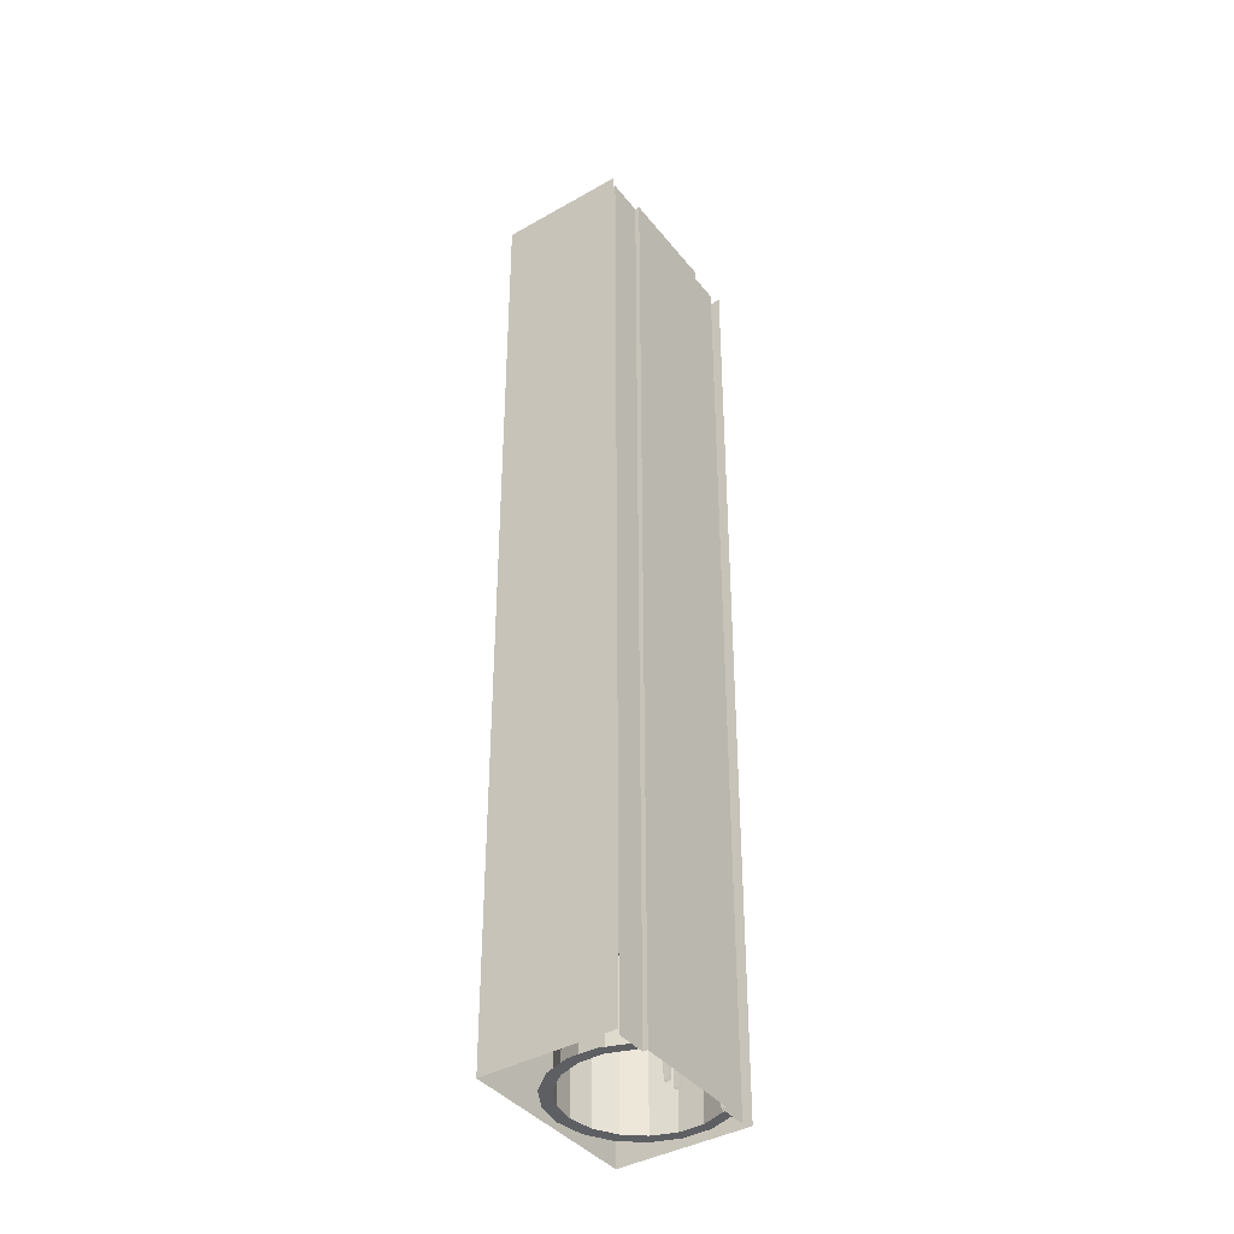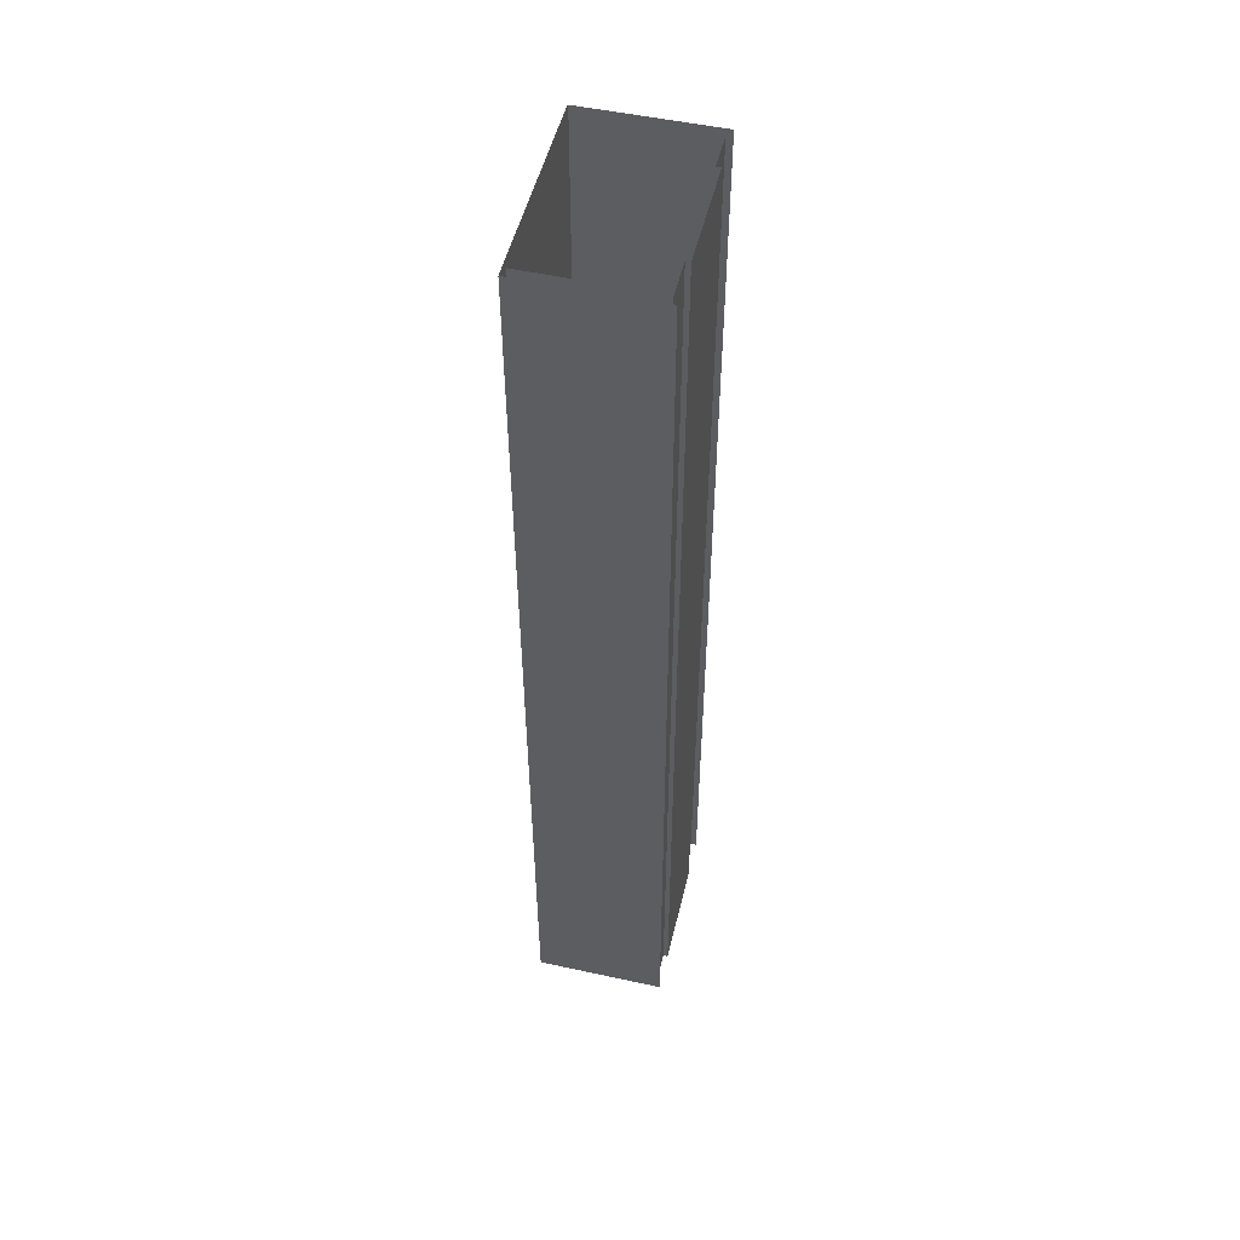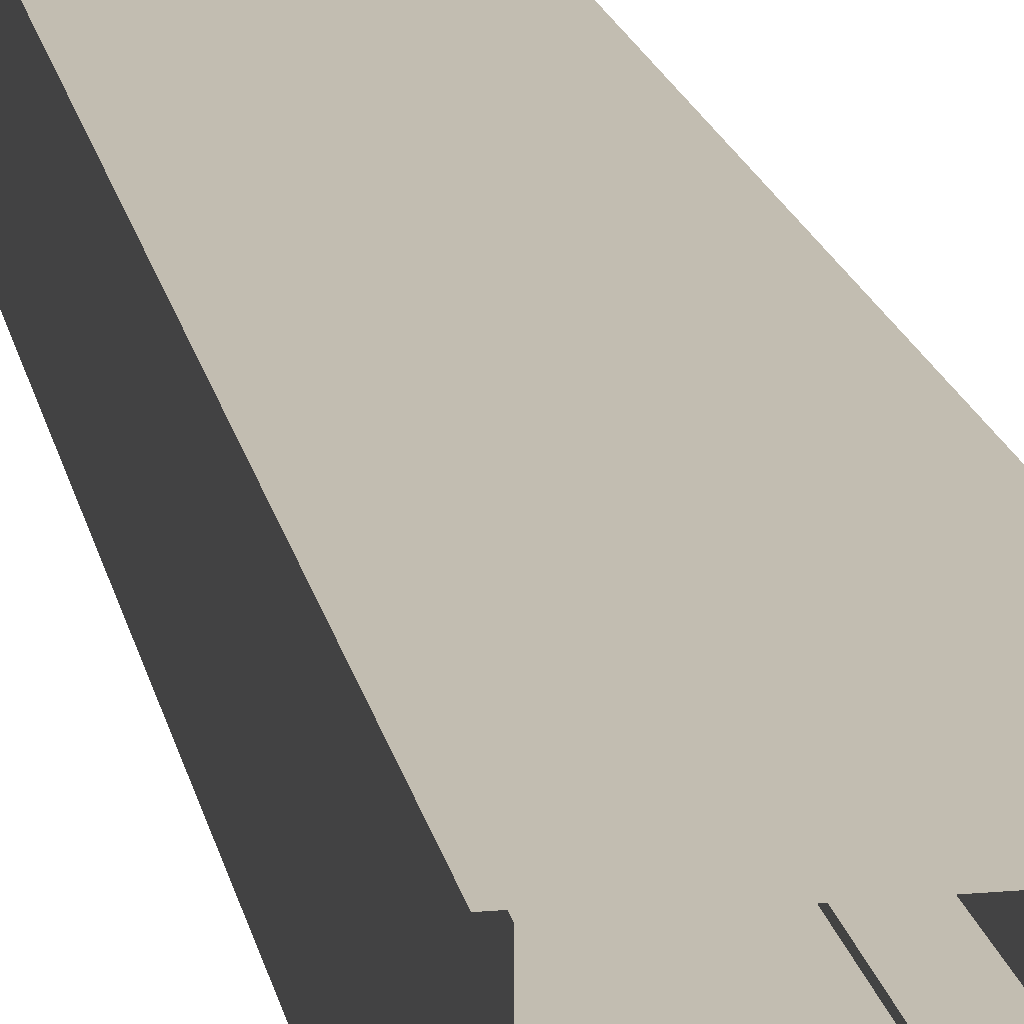
<metadata>
{"format":"obj","ext":"obj","renderer":"f3d","projection":"perspective","resolution":1024,"background":"white","views":[{"elev":-40.6,"azim":-55.2,"up":"+Z"},{"elev":51.1,"azim":-76.6,"up":"+Z"},{"elev":17.0,"azim":-10.5,"up":"+Y"}]}
</metadata>
<code>
v  5.7 0 -0
v  3.5 0 -0
v  3.5 0 5.333
v  5.733 0 5.333
v  -3.5 -0.3 -0
v  0 -0.3 -0
v  0 -0.3 -5.333
v  -3.5 -0.3 -5.333
v  -5.7 0 -0
v  -3.5 0 -0
v  -3.5 0 -5.333
v  -5.667 0 -5.333
v  3.5 -0.3 -0
v  3.5 -0.3 5.333
v  -3.5 0 5.333
v  -3.5 -0.3 5.333
v  5.5 0 -32
v  3.5 0 -32
v  3.5 0 -26.67
v  5.533 0 -26.67
v  3.5 0 -21.33
v  5.567 0 -21.33
v  3.5 0 -16
v  5.6 0 -16
v  3.5 0 -10.67
v  5.633 0 -10.67
v  3.5 0 -5.333
v  5.667 0 -5.333
v  3.5 0 32
v  5.9 0 32
v  5.867 0 26.67
v  3.5 0 26.67
v  5.833 0 21.33
v  3.5 0 21.33
v  5.8 0 16
v  3.5 0 16
v  5.767 0 10.67
v  3.5 0 10.67
v  -3.5 -0.3 32
v  0 -0.3 32
v  0 -0.3 26.67
v  -3.5 -0.3 26.67
v  0 -0.3 21.33
v  -3.5 -0.3 21.33
v  0 -0.3 16
v  -3.5 -0.3 16
v  0 -0.3 10.67
v  -3.5 -0.3 10.67
v  0 -0.3 5.333
v  3.5 -0.3 -32
v  0 -0.3 -32
v  0 -0.3 -26.67
v  3.5 -0.3 -26.67
v  0 -0.3 -21.33
v  3.5 -0.3 -21.33
v  0 -0.3 -16
v  3.5 -0.3 -16
v  0 -0.3 -10.67
v  3.5 -0.3 -10.67
v  3.5 -0.3 -5.333
v  -5.9 0 32
v  -3.5 0 32
v  -3.5 0 26.67
v  -5.867 0 26.67
v  -3.5 0 21.33
v  -5.833 0 21.33
v  -3.5 0 16
v  -5.8 0 16
v  -3.5 0 10.67
v  -5.767 0 10.67
v  -5.733 0 5.333
v  -3.5 0 -32
v  -5.5 0 -32
v  -5.533 0 -26.67
v  -3.5 0 -26.67
v  -5.567 0 -21.33
v  -3.5 0 -21.33
v  -5.6 0 -16
v  -3.5 0 -16
v  -5.633 0 -10.67
v  -3.5 0 -10.67
v  3.5 -0.3 32
v  3.5 -0.3 26.67
v  3.5 -0.3 21.33
v  3.5 -0.3 16
v  3.5 -0.3 10.67
v  -3.5 -0.3 -32
v  -3.5 -0.3 -26.67
v  -3.5 -0.3 -21.33
v  -3.5 -0.3 -16
v  -3.5 -0.3 -10.67
v  0.5834 0.7578 -32
v  0.3602 0.7577 -32
v  0.3602 0.7576 -26.66
v  0.5834 0.7578 -26.66
v  0.3602 0.452 -21.33
v  0.5834 0.4522 -21.33
v  0.3664 0.452 -32
v  0.3602 0.452 -26.66
v  0.5766 0.452 -32
v  0.5834 0.4522 -26.66
v  -0.3603 0.7575 -31.99
v  -0.5835 0.7576 -31.99
v  -0.5835 0.7578 -26.66
v  -0.3603 0.7576 -26.66
v  -0.5835 0.4522 -21.32
v  -0.3668 0.4519 -31.99
v  -0.3603 0.452 -26.66
v  -0.3603 0.452 -21.32
v  -0.5772 0.452 -31.99
v  -0.5835 0.4522 -26.66
v  -0.5624 -0.3002 -26.18
v  -0.3865 -0.3002 -26.18
v  -0.3865 0.4518 -26.18
v  -0.5624 0.4518 -26.18
v  -0.3865 -0.3002 -26.38
v  -0.5624 -0.3002 -26.38
v  -0.5624 0.4518 -26.38
v  -0.3865 0.4518 -26.38
v  0.3858 -0.3002 -26.18
v  0.5617 -0.3002 -26.18
v  0.5617 0.4518 -26.18
v  0.3858 0.4518 -26.18
v  0.5617 -0.3002 -26.38
v  0.3858 -0.3002 -26.38
v  0.3858 0.4518 -26.38
v  0.5617 0.4518 -26.38
v  0 7.85 -26.67
v  0 7.652 -26.67
v  1.762 7.342 -26.67
v  3.312 6.447 -26.67
v  3.312 7.85 -26.67
v  5.35 7.85 -26.67
v  4.462 5.076 -26.67
v  5.074 3.395 -26.67
v  5.074 1.605 -26.67
v  4.544 0.15 -26.67
v  5.35 0.15 -26.67
v  -5.35 0.15 -26.67
v  -4.544 0.15 -26.67
v  -5.074 1.605 -26.67
v  -5.074 3.395 -26.67
v  -3.312 7.561 -26.67
v  -3.312 7.85 -26.67
v  -5.35 7.85 -26.67
v  -3.312 6.447 -26.67
v  -4.462 5.076 -26.67
v  -1.762 7.342 -26.67
v  5.533 8 -26.67
v  3.5 8 -26.67
v  0 8 -26.67
v  -3.5 8 -26.67
v  -5.533 8 -26.67
v  -3.88 0.1502 -26.67
v  -4.412 1.612 -26.67
v  -4.412 3.168 -26.67
v  -3.88 4.63 -26.67
v  -2.879 5.822 -26.67
v  -1.532 6.599 -26.67
v  0 6.87 -26.67
v  1.532 6.599 -26.67
v  2.879 5.822 -26.67
v  3.88 4.63 -26.67
v  4.412 3.168 -26.67
v  4.412 1.612 -26.67
v  3.88 0.1502 -26.67
v  3.5 8 7.556
v  3.5 8 2.667
v  5.717 8 2.667
v  5.747 8 7.556
v  5.717 0 2.667
v  5.747 0 7.556
v  -5.686 8 -2.222
v  -5.717 8 2.667
v  -5.717 0 2.667
v  -5.686 0 -2.222
v  3.5 8 -21.78
v  5.564 8 -21.78
v  3.5 8 -16.89
v  5.594 8 -16.89
v  3.5 8 -12
v  5.625 8 -12
v  3.5 8 -7.111
v  5.656 8 -7.111
v  3.5 8 -2.222
v  5.686 8 -2.222
v  -3.5 8 27.11
v  -3.5 8 32
v  -5.9 8 32
v  -5.869 8 27.11
v  -3.5 8 22.22
v  -5.839 8 22.22
v  -3.5 8 17.33
v  -5.808 8 17.33
v  -3.5 8 12.44
v  -5.778 8 12.44
v  -3.5 8 7.556
v  -5.747 8 7.556
v  5.564 0 -21.78
v  5.594 0 -16.89
v  5.625 0 -12
v  5.656 0 -7.111
v  5.686 0 -2.222
v  5.869 0 27.11
v  5.9 8 32
v  5.869 8 27.11
v  5.839 0 22.22
v  5.839 8 22.22
v  5.808 0 17.33
v  5.808 8 17.33
v  5.778 0 12.44
v  5.778 8 12.44
v  -5.869 0 27.11
v  -5.839 0 22.22
v  -5.808 0 17.33
v  -5.778 0 12.44
v  -5.747 0 7.556
v  -5.564 0 -21.78
v  -5.564 8 -21.78
v  -5.594 0 -16.89
v  -5.594 8 -16.89
v  -5.625 0 -12
v  -5.625 8 -12
v  -5.656 0 -7.111
v  -5.656 8 -7.111
v  0 8 7.556
v  -3.5 8 2.667
v  0 8 2.667
v  0 8 -21.78
v  -3.5 8 -21.78
v  0 8 -16.89
v  -3.5 8 -16.89
v  0 8 -12
v  -3.5 8 -12
v  0 8 -7.111
v  -3.5 8 -7.111
v  0 8 -2.222
v  -3.5 8 -2.222
v  0 8 27.11
v  3.5 8 27.11
v  3.5 8 32
v  0 8 32
v  0 8 22.22
v  3.5 8 22.22
v  0 8 17.33
v  3.5 8 17.33
v  0 8 12.44
v  3.5 8 12.44
v  -6.458 8.2 26.67
v  -6.5 8.2 32
v  -3.5 8.2 32
v  -3.5 8.2 26.67
v  -6.417 8.2 21.33
v  -3.5 8.2 21.33
v  -6.375 8.2 16
v  -3.5 8.2 16
v  -6.333 8.2 10.67
v  -3.5 8.2 10.67
v  -6.292 8.2 5.333
v  -3.5 8.2 5.333
v  -6.25 8.2 -0
v  -3.5 8.2 -0
v  -6.208 8.2 -5.333
v  -3.5 8.2 -5.333
v  -6.167 8.2 -10.67
v  -3.5 8.2 -10.67
v  -6.125 8.2 -16
v  -3.5 8.2 -16
v  -6.083 8.2 -21.33
v  -3.5 8.2 -21.33
v  -6.042 8.2 -26.67
v  -3.5 8.2 -26.67
v  -6 8.2 -32
v  -3.5 8.2 -32
v  6.458 8.2 26.67
v  6.5 8.2 32
v  6.5 -0.3 32
v  6.458 -0.3 26.67
v  6.417 8.2 21.33
v  6.417 -0.3 21.33
v  6.375 8.2 16
v  6.375 -0.3 16
v  6.333 8.2 10.67
v  6.333 -0.3 10.67
v  6.292 8.2 5.333
v  6.292 -0.3 5.333
v  6.25 8.2 -0
v  6.25 -0.3 -0
v  6.208 8.2 -5.333
v  6.208 -0.3 -5.333
v  6.167 8.2 -10.67
v  6.167 -0.3 -10.67
v  6.125 8.2 -16
v  6.125 -0.3 -16
v  6.083 8.2 -21.33
v  6.083 -0.3 -21.33
v  6.042 8.2 -26.67
v  6.042 -0.3 -26.67
v  6 8.2 -32
v  6 -0.3 -32
v  -6 -0.3 -32
v  -6.042 -0.3 -26.67
v  -6.083 -0.3 -21.33
v  -6.125 -0.3 -16
v  -6.167 -0.3 -10.67
v  -6.208 -0.3 -5.333
v  -6.25 -0.3 -0
v  -6.292 -0.3 5.333
v  -6.333 -0.3 10.67
v  -6.375 -0.3 16
v  -6.417 -0.3 21.33
v  -6.458 -0.3 26.67
v  -6.5 -0.3 32
v  0 8.2 26.67
v  0 8.2 32
v  3.5 8.2 32
v  3.5 8.2 26.67
v  0 8.2 21.33
v  3.5 8.2 21.33
v  0 8.2 16
v  3.5 8.2 16
v  0 8.2 10.67
v  3.5 8.2 10.67
v  0 8.2 5.333
v  3.5 8.2 5.333
v  0 8.2 -0
v  3.5 8.2 -0
v  0 8.2 -5.333
v  3.5 8.2 -5.333
v  0 8.2 -10.67
v  3.5 8.2 -10.67
v  0 8.2 -16
v  3.5 8.2 -16
v  0 8.2 -21.33
v  3.5 8.2 -21.33
v  0 8.2 -26.67
v  3.5 8.2 -26.67
v  0 8.2 -32
v  3.5 8.2 -32
v  0 6.87 -32
v  1.532 6.599 -32
v  2.879 5.822 -32
v  3.88 4.63 -32
v  4.412 3.168 -32
v  4.412 1.612 -32
v  3.88 0.1502 -32
v  -3.88 0.1502 -32
v  -4.412 1.612 -32
v  -4.412 3.168 -32
v  -3.88 4.63 -32
v  -2.879 5.822 -32
v  -1.532 6.599 -32
v  3.88 0 -26.67
v  4.544 0 -26.67
v  3.88 0 -32
v  -4.544 0 -26.67
v  -3.88 0 -26.67
v  -3.88 0 -32
v  -5.074 1.605 -32
v  -4.544 0.15 -32
v  -5.074 3.395 -32
v  -4.462 5.076 -32
v  -3.312 6.447 -32
v  -1.762 7.342 -32
v  0 7.652 -32
v  1.762 7.342 -32
v  3.312 6.447 -32
v  4.462 5.076 -32
v  5.074 3.395 -32
v  5.074 1.605 -32
v  4.544 0.15 -32
v  4.544 0 -32
v  -4.544 0 -32
g Plane004
f 1 2 3
f 3 4 1
f 5 6 7
f 7 8 5
f 9 10 11
f 11 12 9
f 2 13 14
f 14 3 2
f 5 10 15
f 15 16 5
f 17 18 19
f 19 20 17
f 20 19 21
f 21 22 20
f 22 21 23
f 23 24 22
f 24 23 25
f 25 26 24
f 26 25 27
f 27 28 26
f 28 27 2
f 2 1 28
f 29 30 31
f 31 32 29
f 32 31 33
f 33 34 32
f 34 33 35
f 35 36 34
f 36 35 37
f 37 38 36
f 38 37 4
f 4 3 38
f 39 40 41
f 41 42 39
f 42 41 43
f 43 44 42
f 44 43 45
f 45 46 44
f 46 45 47
f 47 48 46
f 48 47 49
f 49 16 48
f 16 49 6
f 6 5 16
f 50 51 52
f 52 53 50
f 53 52 54
f 54 55 53
f 55 54 56
f 56 57 55
f 57 56 58
f 58 59 57
f 59 58 7
f 7 60 59
f 61 62 63
f 63 64 61
f 64 63 65
f 65 66 64
f 66 65 67
f 67 68 66
f 68 67 69
f 69 70 68
f 70 69 15
f 15 71 70
f 71 15 10
f 10 9 71
f 72 73 74
f 74 75 72
f 75 74 76
f 76 77 75
f 77 76 78
f 78 79 77
f 79 78 80
f 80 81 79
f 81 80 12
f 12 11 81
f 18 50 53
f 53 19 18
f 19 53 55
f 55 21 19
f 21 55 57
f 57 23 21
f 23 57 59
f 59 25 23
f 25 59 60
f 60 27 25
f 27 60 13
f 13 2 27
f 82 29 32
f 32 83 82
f 83 32 34
f 34 84 83
f 84 34 36
f 36 85 84
f 85 36 38
f 38 86 85
f 86 38 3
f 3 14 86
f 87 72 75
f 75 88 87
f 88 75 77
f 77 89 88
f 89 77 79
f 79 90 89
f 90 79 81
f 81 91 90
f 91 81 11
f 11 8 91
f 8 11 10
f 10 5 8
f 62 39 42
f 42 63 62
f 63 42 44
f 44 65 63
f 65 44 46
f 46 67 65
f 67 46 48
f 48 69 67
f 69 48 16
f 16 15 69
f 13 60 7
f 7 6 13
f 82 83 41
f 41 40 82
f 83 84 43
f 43 41 83
f 84 85 45
f 45 43 84
f 85 86 47
f 47 45 85
f 86 14 49
f 49 47 86
f 14 13 6
f 6 49 14
f 87 88 52
f 52 51 87
f 88 89 54
f 54 52 88
f 89 90 56
f 56 54 89
f 90 91 58
f 58 56 90
f 91 8 7
f 7 58 91
f 92 93 94
f 94 95 92
f 96 97 95
f 93 98 99
f 99 94 93
f 100 92 95
f 95 101 100
f 102 103 104
f 105 104 106
f 107 102 105
f 108 105 109
f 103 110 111
f 104 111 106
f 109 105 106
f 94 96 95
f 99 96 94
f 95 97 101
f 105 102 104
f 108 107 105
f 104 103 111
f 112 113 114
f 114 115 112
f 116 117 118
f 118 119 116
f 116 119 114
f 114 113 116
f 112 115 118
f 118 117 112
f 120 121 122
f 122 123 120
f 124 125 126
f 126 127 124
f 124 127 122
f 122 121 124
f 120 123 126
f 126 125 120
f 128 129 130
f 130 131 132
f 128 130 132
f 133 132 131
f 133 131 134
f 133 134 135
f 133 135 136
f 136 137 138
f 133 136 138
f 139 140 141
f 139 141 142
f 143 144 145
f 146 143 145
f 147 146 145
f 142 147 145
f 139 142 145
f 143 146 148
f 143 148 129
f 144 143 129
f 144 129 128
f 133 138 20
f 20 149 133
f 128 132 150
f 150 151 128
f 132 133 149
f 149 150 132
f 145 144 152
f 152 153 145
f 144 128 151
f 151 152 144
f 139 145 153
f 153 74 139
f 141 140 154
f 154 155 141
f 142 141 155
f 155 156 142
f 147 142 156
f 156 157 147
f 146 147 157
f 157 158 146
f 148 146 158
f 158 159 148
f 129 148 159
f 159 160 129
f 130 129 160
f 160 161 130
f 131 130 161
f 161 162 131
f 134 131 162
f 162 163 134
f 135 134 163
f 163 164 135
f 136 135 164
f 164 165 136
f 137 136 165
f 165 166 137
f 167 168 169
f 169 170 167
f 170 169 171
f 171 172 170
f 173 174 175
f 175 176 173
f 177 150 149
f 149 178 177
f 179 177 178
f 178 180 179
f 181 179 180
f 180 182 181
f 183 181 182
f 182 184 183
f 185 183 184
f 184 186 185
f 168 185 186
f 186 169 168
f 187 188 189
f 189 190 187
f 191 187 190
f 190 192 191
f 193 191 192
f 192 194 193
f 195 193 194
f 194 196 195
f 197 195 196
f 196 198 197
f 178 149 20
f 20 199 178
f 180 178 199
f 199 200 180
f 182 180 200
f 200 201 182
f 184 182 201
f 201 202 184
f 186 184 202
f 202 203 186
f 169 186 203
f 203 171 169
f 204 30 205
f 205 206 204
f 207 204 206
f 206 208 207
f 209 207 208
f 208 210 209
f 211 209 210
f 210 212 211
f 172 211 212
f 212 170 172
f 190 189 61
f 61 213 190
f 192 190 213
f 213 214 192
f 194 192 214
f 214 215 194
f 196 194 215
f 215 216 196
f 198 196 216
f 216 217 198
f 174 198 217
f 217 175 174
f 218 74 153
f 153 219 218
f 220 218 219
f 219 221 220
f 222 220 221
f 221 223 222
f 224 222 223
f 223 225 224
f 176 224 225
f 225 173 176
f 226 197 227
f 227 228 226
f 229 230 152
f 152 151 229
f 231 232 230
f 230 229 231
f 233 234 232
f 232 231 233
f 235 236 234
f 234 233 235
f 237 238 236
f 236 235 237
f 228 227 238
f 238 237 228
f 239 240 241
f 241 242 239
f 243 244 240
f 240 239 243
f 245 246 244
f 244 243 245
f 247 248 246
f 246 245 247
f 226 167 248
f 248 247 226
f 187 239 242
f 242 188 187
f 191 243 239
f 239 187 191
f 193 245 243
f 243 191 193
f 195 247 245
f 245 193 195
f 197 226 247
f 247 195 197
f 197 198 174
f 174 227 197
f 230 219 153
f 153 152 230
f 232 221 219
f 219 230 232
f 234 223 221
f 221 232 234
f 236 225 223
f 223 234 236
f 238 173 225
f 225 236 238
f 227 174 173
f 173 238 227
f 167 226 228
f 228 168 167
f 177 229 151
f 151 150 177
f 179 231 229
f 229 177 179
f 181 233 231
f 231 179 181
f 183 235 233
f 233 181 183
f 185 237 235
f 235 183 185
f 168 228 237
f 237 185 168
f 240 206 205
f 205 241 240
f 244 208 206
f 206 240 244
f 246 210 208
f 208 244 246
f 248 212 210
f 210 246 248
f 167 170 212
f 212 248 167
f 249 250 251
f 251 252 249
f 253 249 252
f 252 254 253
f 255 253 254
f 254 256 255
f 257 255 256
f 256 258 257
f 259 257 258
f 258 260 259
f 261 259 260
f 260 262 261
f 263 261 262
f 262 264 263
f 265 263 264
f 264 266 265
f 267 265 266
f 266 268 267
f 269 267 268
f 268 270 269
f 271 269 270
f 270 272 271
f 273 271 272
f 272 274 273
f 275 276 277
f 277 278 275
f 279 275 278
f 278 280 279
f 281 279 280
f 280 282 281
f 283 281 282
f 282 284 283
f 285 283 284
f 284 286 285
f 287 285 286
f 286 288 287
f 289 287 288
f 288 290 289
f 291 289 290
f 290 292 291
f 293 291 292
f 292 294 293
f 295 293 294
f 294 296 295
f 297 295 296
f 296 298 297
f 299 297 298
f 298 300 299
f 271 273 301
f 301 302 271
f 269 271 302
f 302 303 269
f 267 269 303
f 303 304 267
f 265 267 304
f 304 305 265
f 263 265 305
f 305 306 263
f 261 263 306
f 306 307 261
f 259 261 307
f 307 308 259
f 257 259 308
f 308 309 257
f 255 257 309
f 309 310 255
f 253 255 310
f 310 311 253
f 249 253 311
f 311 312 249
f 250 249 312
f 312 313 250
f 314 315 316
f 316 317 314
f 318 314 317
f 317 319 318
f 320 318 319
f 319 321 320
f 322 320 321
f 321 323 322
f 324 322 323
f 323 325 324
f 326 324 325
f 325 327 326
f 328 326 327
f 327 329 328
f 330 328 329
f 329 331 330
f 332 330 331
f 331 333 332
f 334 332 333
f 333 335 334
f 336 334 335
f 335 337 336
f 338 336 337
f 337 339 338
f 252 251 315
f 315 314 252
f 254 252 314
f 314 318 254
f 256 254 318
f 318 320 256
f 258 256 320
f 320 322 258
f 260 258 322
f 322 324 260
f 262 260 324
f 324 326 262
f 264 262 326
f 326 328 264
f 266 264 328
f 328 330 266
f 268 266 330
f 330 332 268
f 270 268 332
f 332 334 270
f 272 270 334
f 334 336 272
f 274 272 336
f 336 338 274
f 317 316 276
f 276 275 317
f 319 317 275
f 275 279 319
f 321 319 279
f 279 281 321
f 323 321 281
f 281 283 323
f 325 323 283
f 283 285 325
f 327 325 285
f 285 287 327
f 329 327 287
f 287 289 329
f 331 329 289
f 289 291 331
f 333 331 291
f 291 293 333
f 335 333 293
f 293 295 335
f 337 335 295
f 295 297 337
f 339 337 297
f 297 299 339
f 160 340 341
f 341 161 160
f 161 341 342
f 342 162 161
f 162 342 343
f 343 163 162
f 163 343 344
f 344 164 163
f 164 344 345
f 345 165 164
f 165 345 346
f 346 166 165
f 154 347 348
f 348 155 154
f 155 348 349
f 349 156 155
f 156 349 350
f 350 157 156
f 157 350 351
f 351 158 157
f 158 351 352
f 352 159 158
f 159 352 340
f 340 160 159
f 137 166 353
f 353 354 137
f 346 355 353
f 353 166 346
f 354 20 138
f 138 137 354
f 140 356 357
f 357 154 140
f 139 74 356
f 356 140 139
f 357 358 347
f 347 154 357
f 359 348 347
f 347 360 359
f 361 349 348
f 348 359 361
f 362 350 349
f 349 361 362
f 363 351 350
f 350 362 363
f 364 352 351
f 351 363 364
f 365 340 352
f 352 364 365
f 366 341 340
f 340 365 366
f 367 342 341
f 341 366 367
f 368 343 342
f 342 367 368
f 369 344 343
f 343 368 369
f 370 345 344
f 344 369 370
f 371 346 345
f 345 370 371
f 371 372 355
f 355 346 371
f 360 347 358
f 358 373 360

</code>
